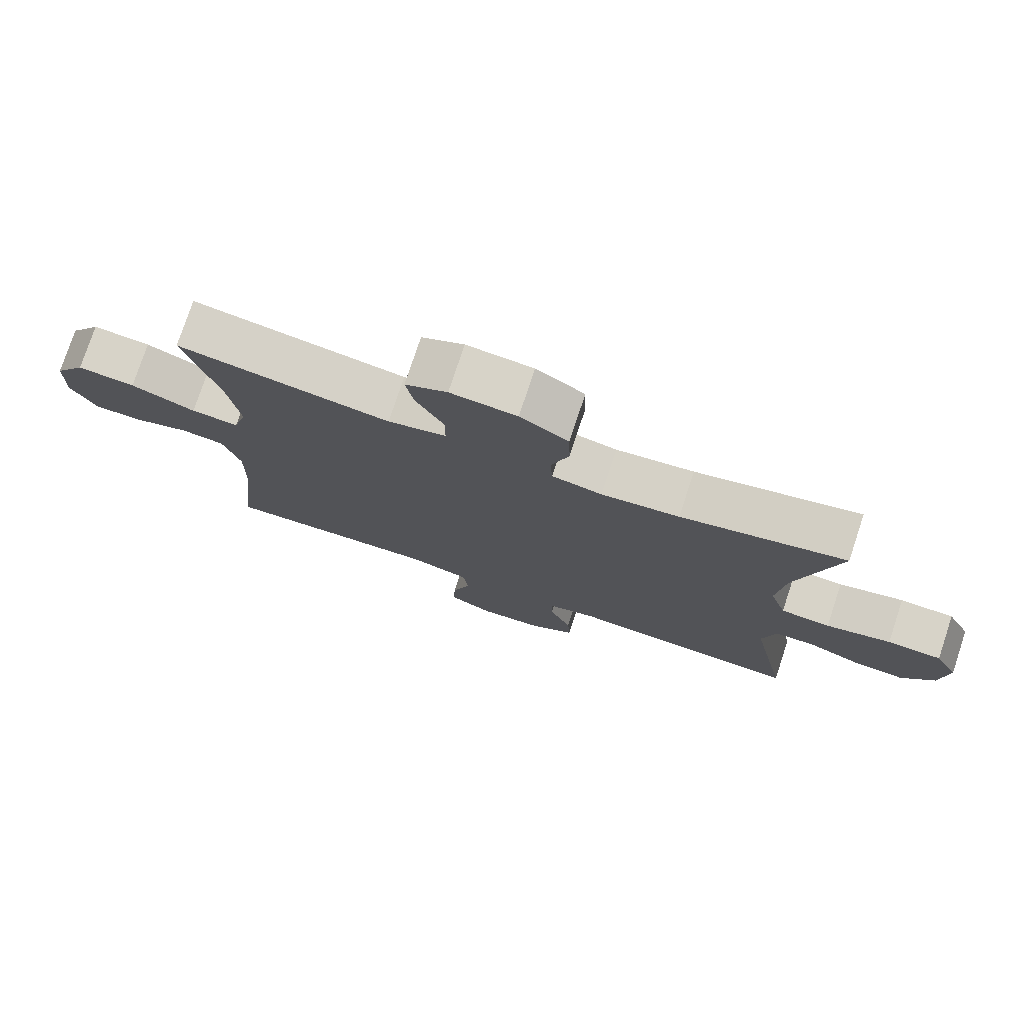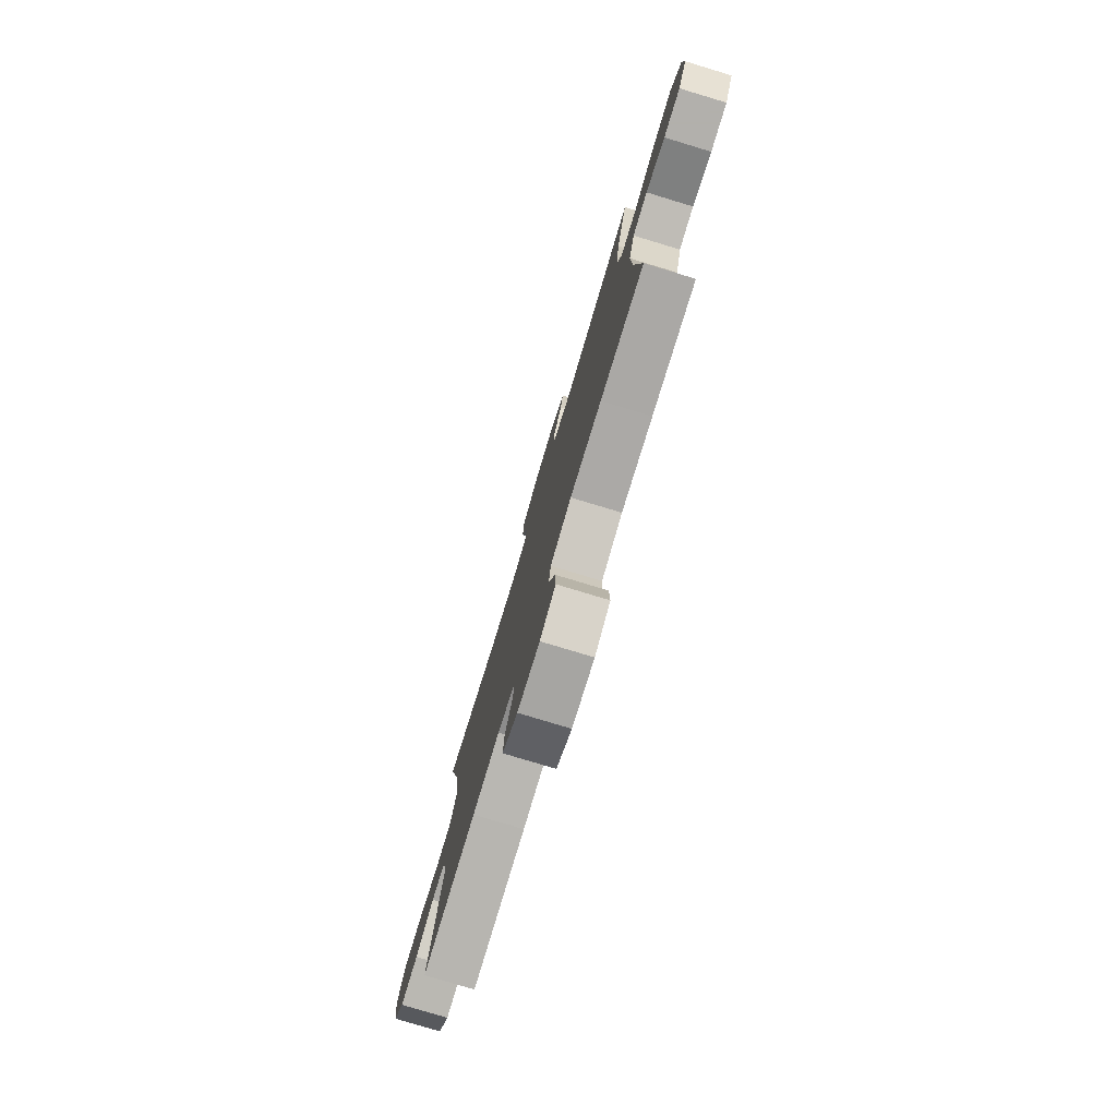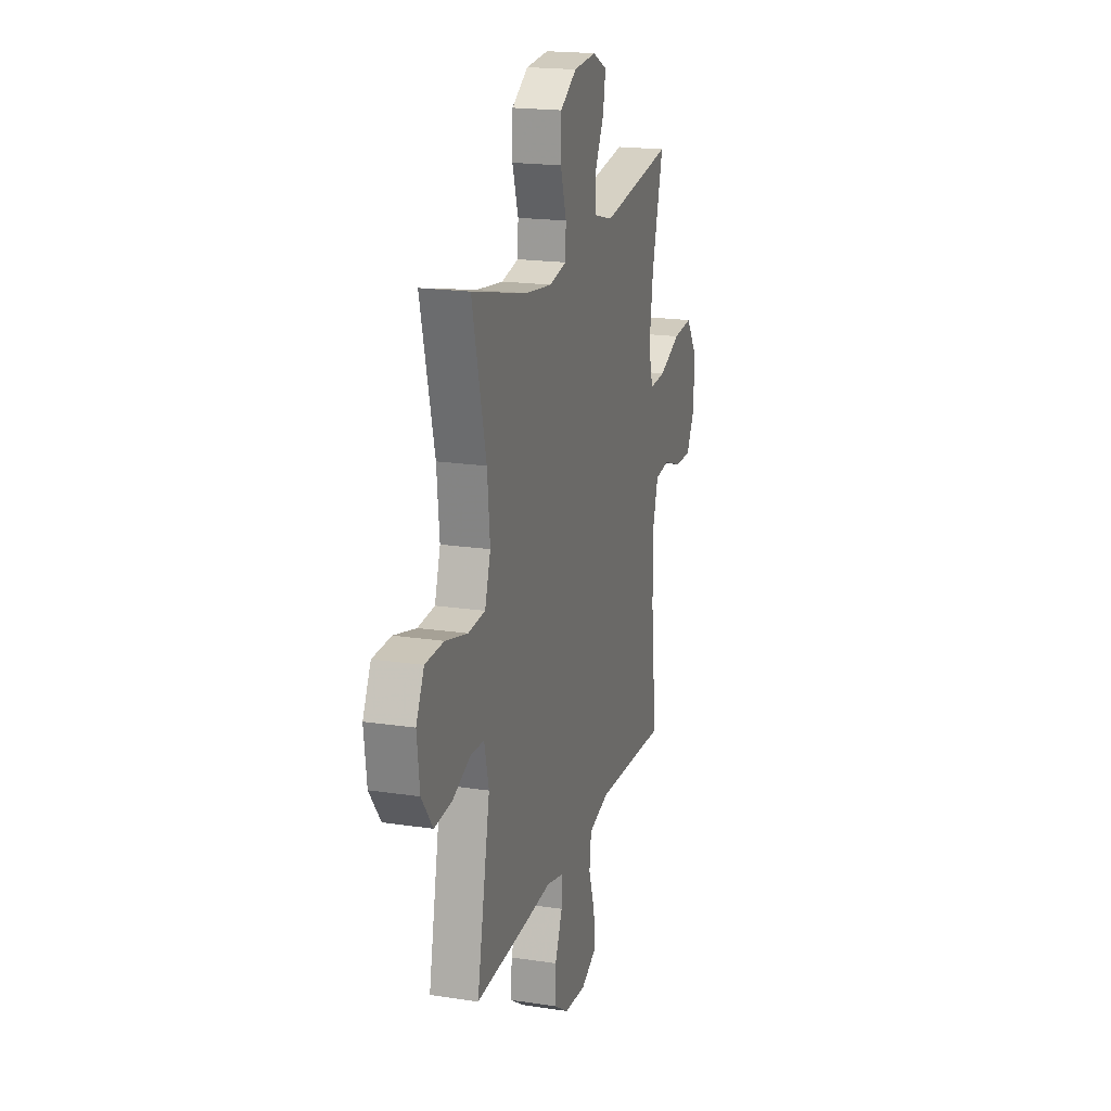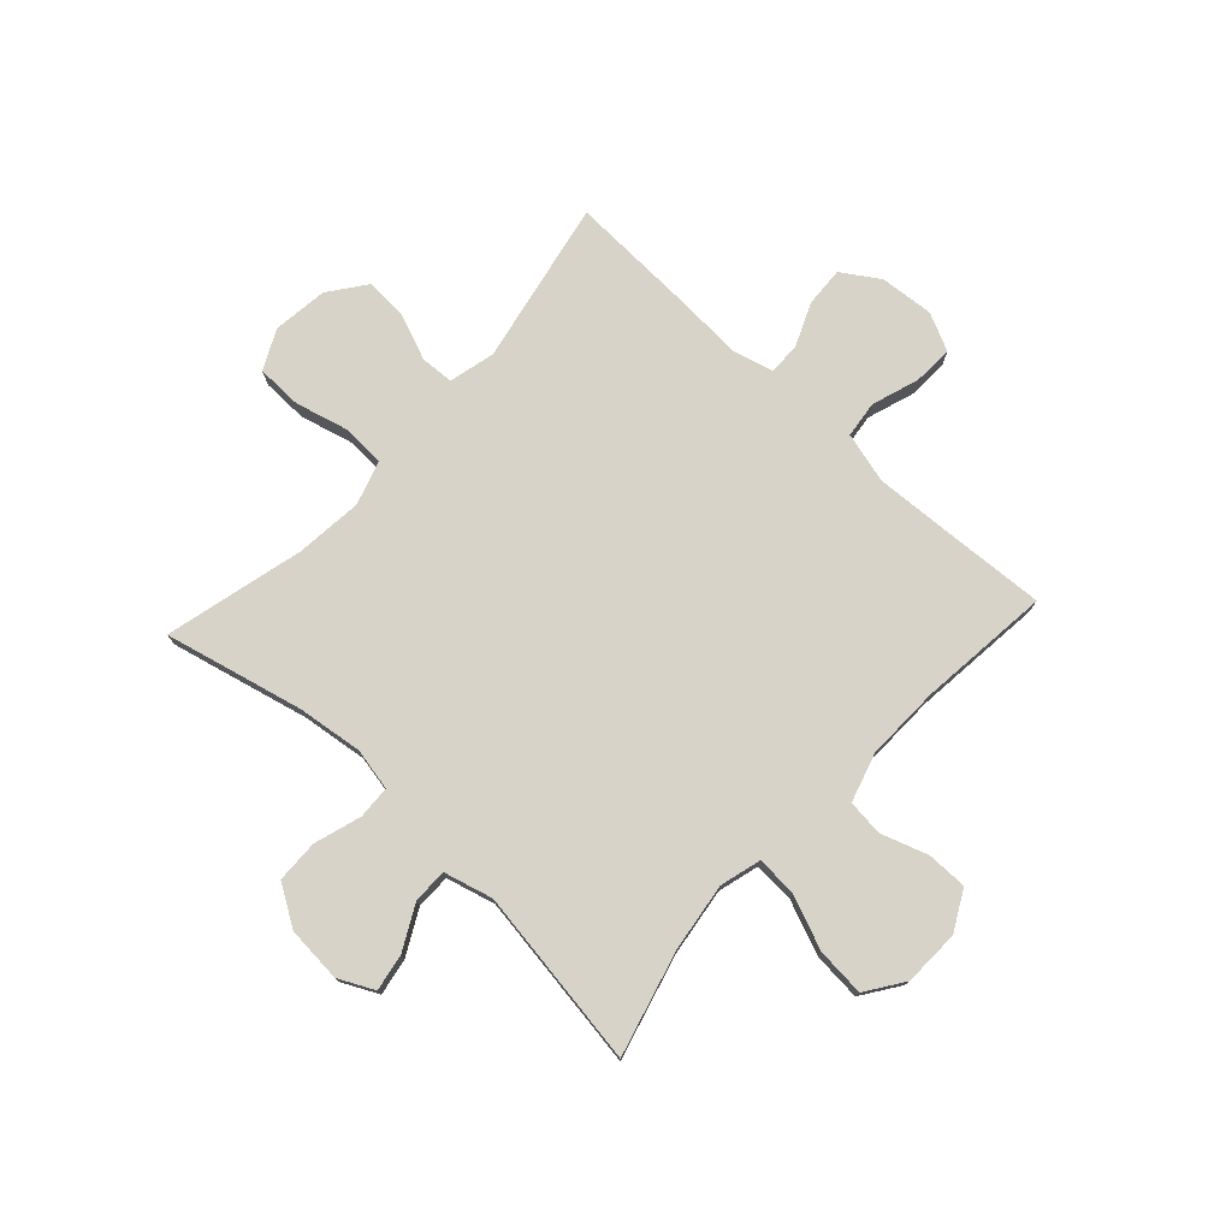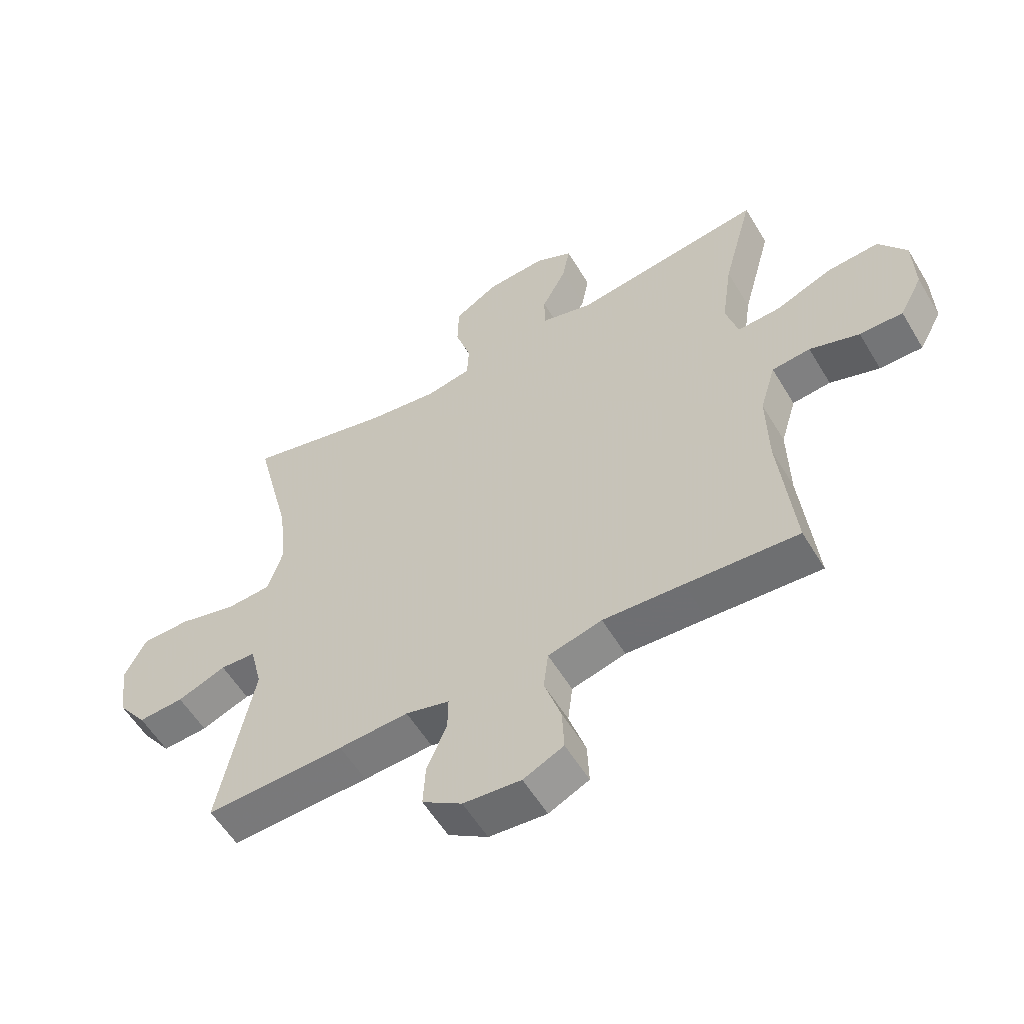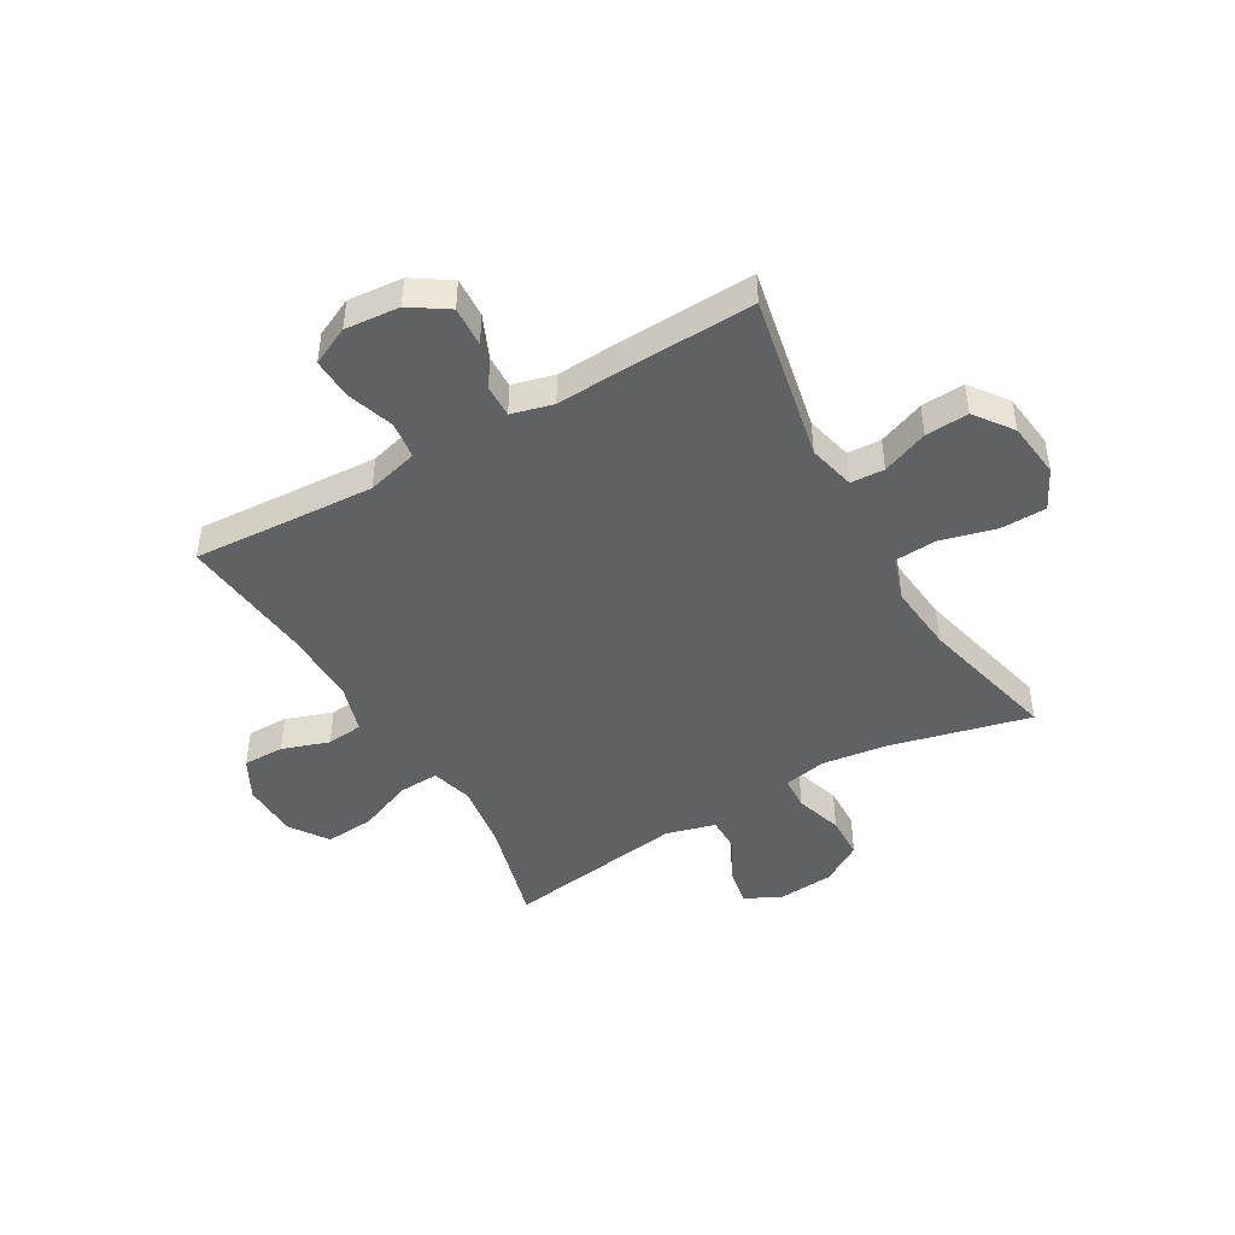
<metadata>
{"format":"obj","ext":"obj","renderer":"f3d","projection":"perspective","resolution":1024,"background":"white","views":[{"elev":76.8,"azim":-161.7,"up":"+Z"},{"elev":-78.6,"azim":73.2,"up":"+Z"},{"elev":19.1,"azim":-74.0,"up":"+Z"},{"elev":76.2,"azim":42.7,"up":"+Y"},{"elev":-56.5,"azim":30.6,"up":"+Z"},{"elev":-45.6,"azim":-150.1,"up":"+Y"}]}
</metadata>
<code>
v -0.5 0.07 0.5
v -0.255 0.07 0.441
v -0.139 0.07 0.426
v -0.064 0.07 0.441
v -0.061 0.07 0.5
v -0.087 0.07 0.583
v -0.085 0.07 0.659
v -0.013 0.07 0.704
v 0.086 0.07 0.712
v 0.149 0.07 0.681
v 0.137 0.07 0.615
v 0.096 0.07 0.537
v 0.096 0.07 0.476
v 0.183 0.07 0.453
v 0.5 0.07 0.5
v 0.45 0.07 0.314
v 0.433 0.07 0.194
v 0.453 0.07 0.121
v 0.524 0.07 0.125
v 0.62 0.07 0.164
v 0.706 0.07 0.171
v 0.752 0.07 0.104
v 0.755 0.07 0.004
v 0.717 0.07 -0.067
v 0.645 0.07 -0.067
v 0.562 0.07 -0.039
v 0.498 0.07 -0.046
v 0.472 0.07 -0.133
v 0.475 0.07 -0.265
v 0.5 0.07 -0.5
v 0.313 0.07 -0.489
v 0.179 0.07 -0.482
v 0.089 0.07 -0.506
v 0.081 0.07 -0.571
v 0.109 0.07 -0.655
v 0.112 0.07 -0.726
v 0.045 0.07 -0.758
v -0.051 0.07 -0.75
v -0.117 0.07 -0.707
v -0.113 0.07 -0.636
v -0.08 0.07 -0.56
v -0.079 0.07 -0.503
v -0.152 0.07 -0.484
v -0.268 0.07 -0.491
v -0.5 0.07 -0.5
v -0.442 0.07 -0.208
v -0.462 0.07 -0.126
v -0.521 0.07 -0.123
v -0.602 0.07 -0.155
v -0.678 0.07 -0.16
v -0.727 0.07 -0.094
v -0.739 0.07 0.004
v -0.704 0.07 0.074
v -0.623 0.07 0.076
v -0.526 0.07 0.051
v -0.452 0.07 0.056
v -0.427 0.07 0.134
v -0.439 0.07 0.253
v -0.5 0 0.5
v -0.255 0 0.441
v -0.139 0 0.426
v -0.064 0 0.441
v -0.061 0 0.5
v -0.087 0 0.583
v -0.085 0 0.659
v -0.013 0 0.704
v 0.086 0 0.712
v 0.149 0 0.681
v 0.137 0 0.615
v 0.096 0 0.537
v 0.096 0 0.476
v 0.183 0 0.453
v 0.5 0 0.5
v 0.45 0 0.314
v 0.433 0 0.194
v 0.453 0 0.121
v 0.524 0 0.125
v 0.62 0 0.164
v 0.706 0 0.171
v 0.752 0 0.104
v 0.755 0 0.004
v 0.717 0 -0.067
v 0.645 0 -0.067
v 0.562 0 -0.039
v 0.498 0 -0.046
v 0.472 0 -0.133
v 0.475 0 -0.265
v 0.5 0 -0.5
v 0.313 0 -0.489
v 0.179 0 -0.482
v 0.089 0 -0.506
v 0.081 0 -0.571
v 0.109 0 -0.655
v 0.112 0 -0.726
v 0.045 0 -0.758
v -0.051 0 -0.75
v -0.117 0 -0.707
v -0.113 0 -0.636
v -0.08 0 -0.56
v -0.079 0 -0.503
v -0.152 0 -0.484
v -0.268 0 -0.491
v -0.5 0 -0.5
v -0.442 0 -0.208
v -0.462 0 -0.126
v -0.521 0 -0.123
v -0.602 0 -0.155
v -0.678 0 -0.16
v -0.727 0 -0.094
v -0.739 0 0.004
v -0.704 0 0.074
v -0.623 0 0.076
v -0.526 0 0.051
v -0.452 0 0.056
v -0.427 0 0.134
v -0.439 0 0.253
f 53 54 55
f 52 53 55
f 51 52 55
f 50 51 55
f 49 50 55
f 48 49 55
f 47 48 55 56
f 46 47 56 57
f 43 44 45 46
f 42 43 46 57
f 39 40 41
f 38 39 41
f 37 38 41
f 36 37 41
f 35 36 41
f 34 35 41
f 33 34 41 42
f 42 57 58
f 33 42 58
f 32 33 58
f 29 30 31
f 58 1 2
f 32 58 2
f 31 32 2
f 29 31 2
f 28 29 2
f 24 25 26
f 23 24 26
f 22 23 26
f 21 22 26
f 20 21 26
f 19 20 26
f 18 19 26 27
f 14 15 16
f 13 14 16 17
f 10 11 12
f 9 10 12
f 8 9 12
f 7 8 12
f 6 7 12
f 5 6 12
f 4 5 12 13
f 28 2 3
f 27 28 3
f 18 27 3
f 17 18 3
f 17 3 4
f 4 13 17
f 113 112 111
f 113 111 110
f 113 110 109
f 113 109 108
f 113 108 107
f 113 107 106
f 114 113 106 105
f 115 114 105 104
f 104 103 102 101
f 115 104 101 100
f 99 98 97
f 99 97 96
f 99 96 95
f 99 95 94
f 99 94 93
f 99 93 92
f 100 99 92 91
f 116 115 100
f 116 100 91
f 116 91 90
f 89 88 87
f 60 59 116
f 60 116 90
f 60 90 89
f 60 89 87
f 60 87 86
f 84 83 82
f 84 82 81
f 84 81 80
f 84 80 79
f 84 79 78
f 84 78 77
f 85 84 77 76
f 74 73 72
f 75 74 72 71
f 70 69 68
f 70 68 67
f 70 67 66
f 70 66 65
f 70 65 64
f 70 64 63
f 71 70 63 62
f 61 60 86
f 61 86 85
f 61 85 76
f 61 76 75
f 62 61 75
f 75 71 62
f 1 59 60 2
f 2 60 61 3
f 3 61 62 4
f 4 62 63 5
f 5 63 64 6
f 6 64 65 7
f 7 65 66 8
f 8 66 67 9
f 9 67 68 10
f 10 68 69 11
f 11 69 70 12
f 12 70 71 13
f 13 71 72 14
f 14 72 73 15
f 15 73 74 16
f 16 74 75 17
f 17 75 76 18
f 18 76 77 19
f 19 77 78 20
f 20 78 79 21
f 21 79 80 22
f 22 80 81 23
f 23 81 82 24
f 24 82 83 25
f 25 83 84 26
f 26 84 85 27
f 27 85 86 28
f 28 86 87 29
f 29 87 88 30
f 30 88 89 31
f 31 89 90 32
f 32 90 91 33
f 33 91 92 34
f 34 92 93 35
f 35 93 94 36
f 36 94 95 37
f 37 95 96 38
f 38 96 97 39
f 39 97 98 40
f 40 98 99 41
f 41 99 100 42
f 42 100 101 43
f 43 101 102 44
f 44 102 103 45
f 45 103 104 46
f 46 104 105 47
f 47 105 106 48
f 48 106 107 49
f 49 107 108 50
f 50 108 109 51
f 51 109 110 52
f 52 110 111 53
f 53 111 112 54
f 54 112 113 55
f 55 113 114 56
f 56 114 115 57
f 57 115 116 58
f 58 116 59 1

</code>
